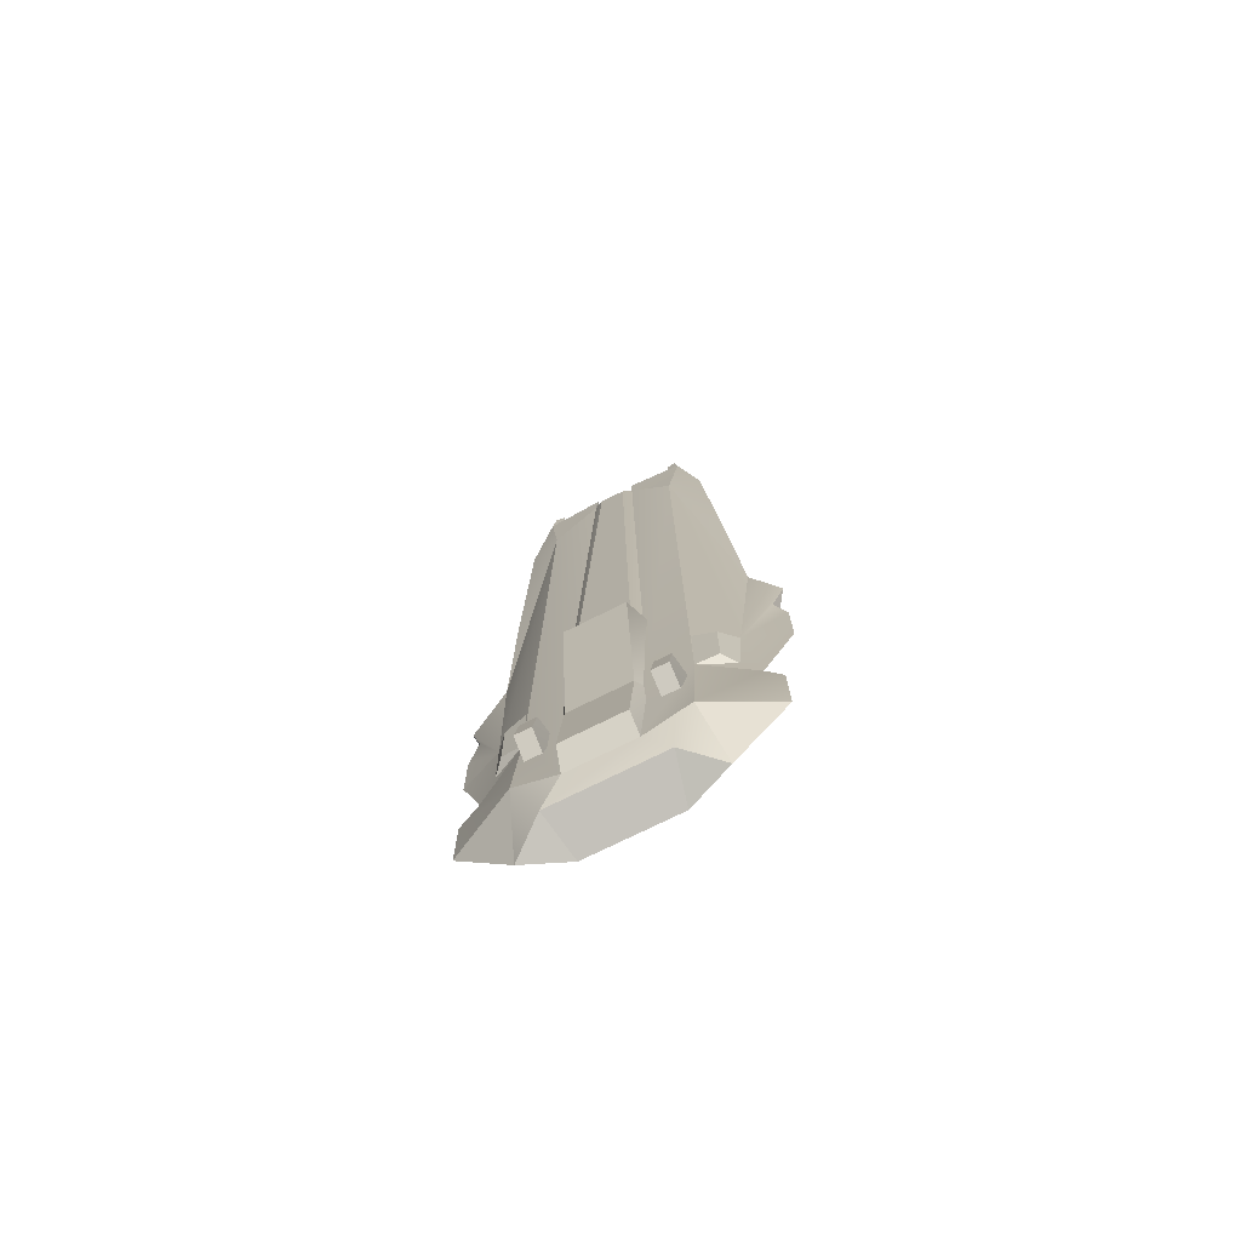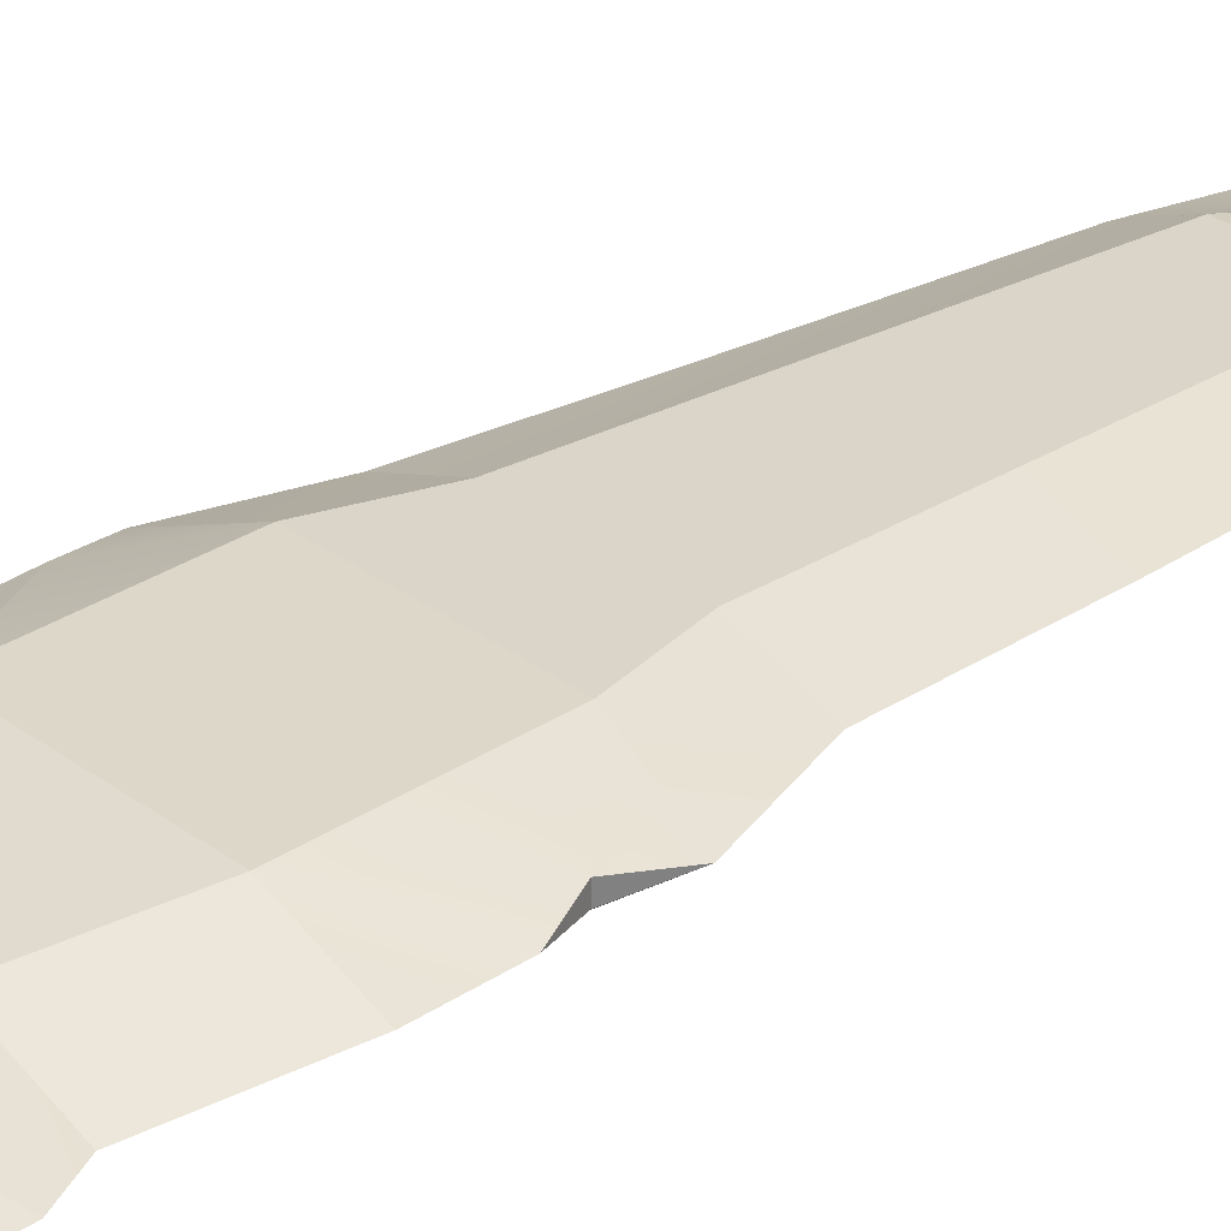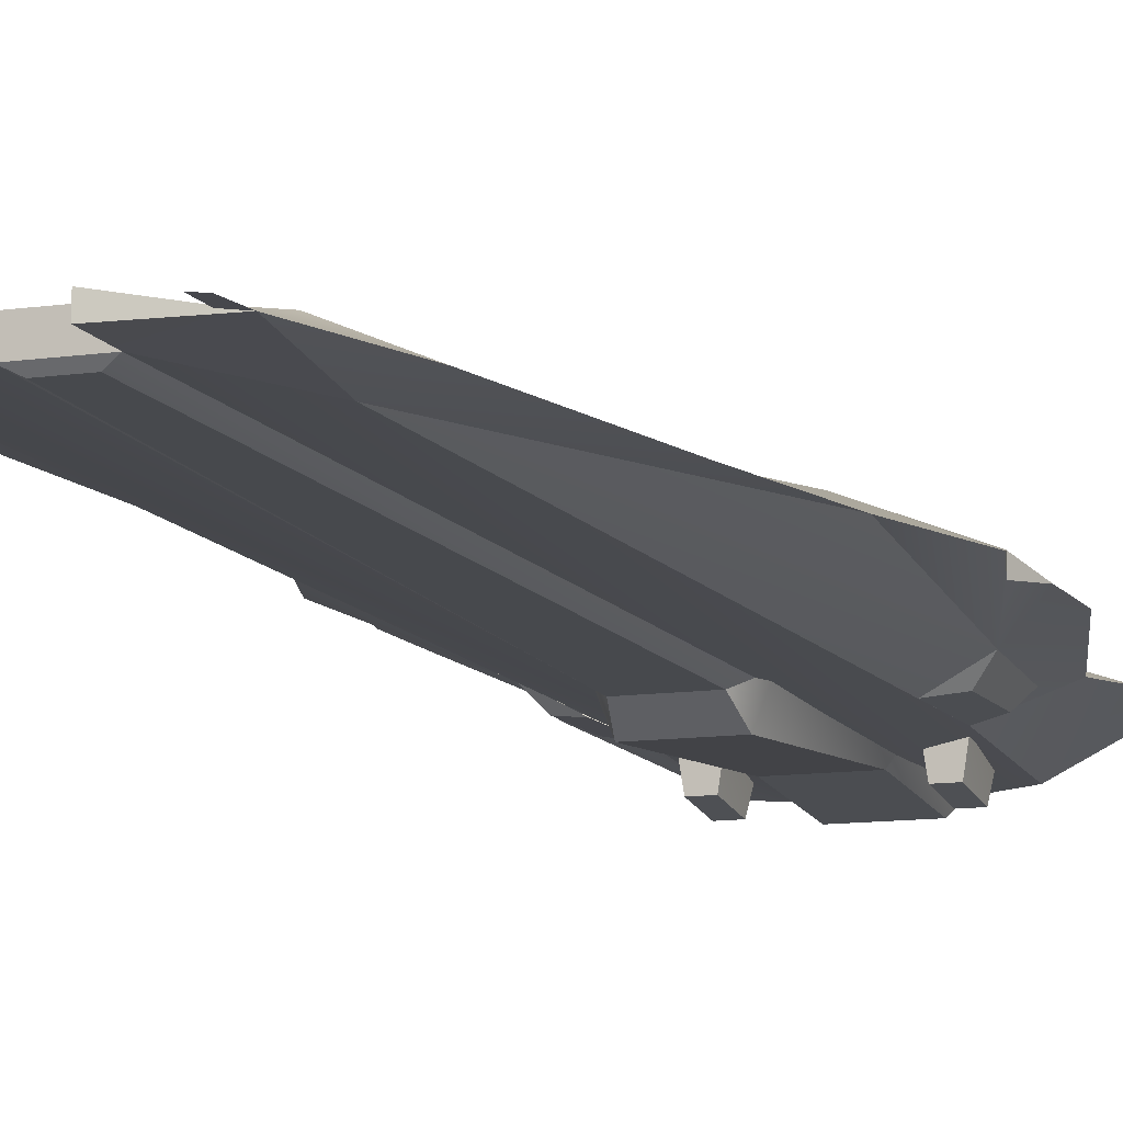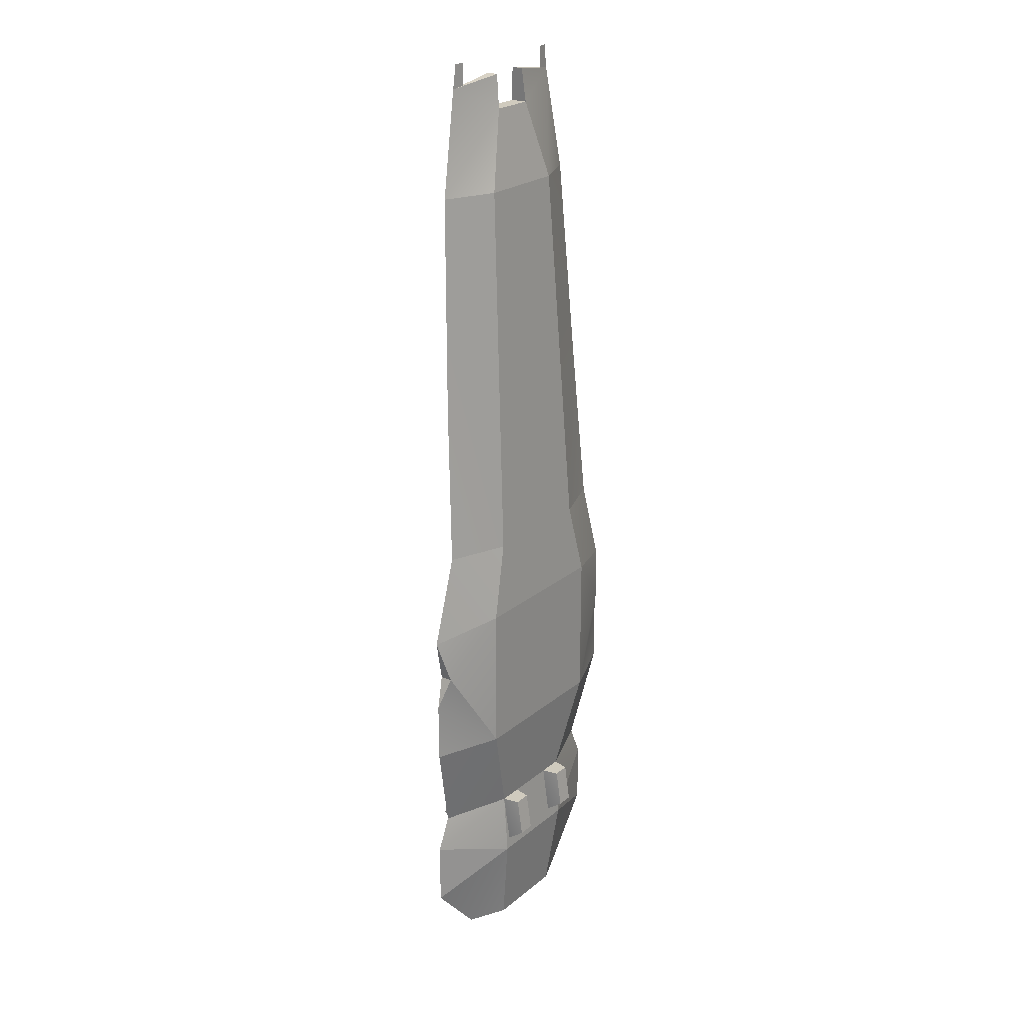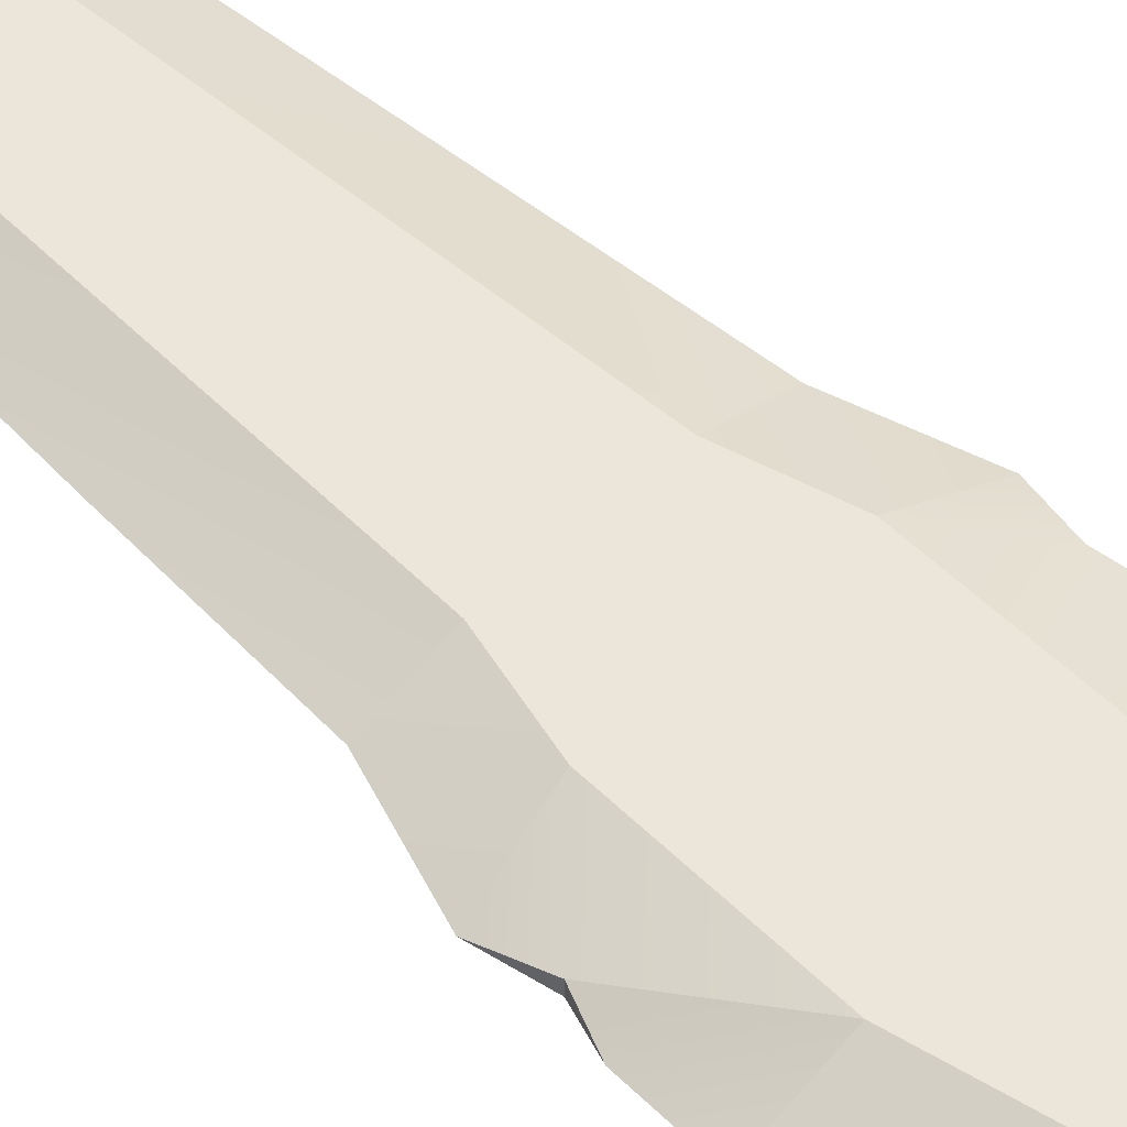
<metadata>
{"format":"obj","ext":"obj","renderer":"f3d","projection":"perspective","resolution":1024,"background":"white","views":[{"elev":-74.4,"azim":26.4,"up":"+Z"},{"elev":30.9,"azim":-133.6,"up":"+Y"},{"elev":-10.8,"azim":20.3,"up":"+Y"},{"elev":23.4,"azim":126.6,"up":"+Z"},{"elev":54.4,"azim":135.8,"up":"+Y"}]}
</metadata>
<code>
v  129.2 15.47 -398.3
v  48.07 44.79 -367.5
v  129.1 15.47 -336.6
v  76.53 51.88 -71.66
v  141.8 26.56 -82.85
v  130.8 35.18 -124.7
v  80.08 18.44 -453.9
v  49.86 -5.499 -444.4
v  40.68 33.63 -457.3
v  44.25 27.3 356.8
v  93.07 6.246 356.8
v  58.23 47.73 0.7011
v  106.4 16.99 151.7
v  115.2 26.64 1.084
v  69.9 -14.16 -398.3
v  29.73 -14.71 -420.8
v  69.9 -5.423 -285.6
v  114.5 15.47 -305.2
v  102.9 12.49 -211.2
v  48.07 40.44 -305.2
v  63.01 -2.362 356.8
v  73.33 2.328 455.1
v  21.26 15.72 431.1
v  20.71 0.1387 431.1
v  19.55 12.32 462.7
v  19.55 1.33 462.7
v  140.9 26.73 -213.1
v  130.8 23.49 -124.7
v  140.9 26.63 -155.2
v  -76.62 51.88 -213.1
v  76.62 51.88 -213.1
v  -48.07 40.44 -305.2
v  -20.72 0.1297 431.1
v  -63.01 -2.362 356.8
v  -29.73 -14.71 -420.8
v  -69.9 -14.16 -398.3
v  -69.9 -5.423 -285.6
v  -115.2 26.64 1.084
v  -106.4 17.02 151.3
v  -58.24 47.73 0.6479
v  -44.25 27.3 356.8
v  -93.07 6.246 356.8
v  -114.5 15.47 -305.2
v  -140.9 26.73 -213.1
v  -80.08 18.44 -453.9
v  -40.68 33.63 -457.3
v  -49.86 -5.499 -444.4
v  -129.2 15.47 -398.3
v  -129.1 15.47 -336.6
v  -48.07 44.79 -367.5
v  -102.9 12.49 -211.2
v  -73.33 2.328 455.1
v  -21.26 15.72 431.1
v  -19.55 12.32 462.7
v  -130.8 35.18 -124.7
v  -140.9 26.63 -155.2
v  -76.53 51.88 -71.66
v  -141.8 26.56 -82.85
v  -130.8 23.49 -124.7
v  -19.55 1.33 462.7
v  12.03 -4.281 426.9
v  -12.03 -4.281 426.9
v  37.85 -5.423 -305.2
v  27.86 -27.49 -394.6
v  28.01 -18.96 -304
v  37.85 -5.423 -125.6
v  28.01 -30.22 -125.6
v  24.2 -15.57 -105.5
v  -37.85 -5.423 -125.6
v  -24.2 -15.57 -105.5
v  -28.01 -18.96 -304
v  -28.01 -30.22 -125.6
v  -27.86 -27.49 -394.6
v  -37.85 -5.423 -305.2
v  102.9 12.49 -285.6
v  89.67 -2.189 -277.1
v  89.67 -2.189 -219.7
v  69.9 -5.423 -211.2
v  -69.9 -5.423 -211.2
v  -89.67 -2.189 -219.7
v  -69.9 -5.423 -285.6
v  -89.67 -2.189 -277.1
v  -102.9 12.49 -285.6
v  60.83 3.855 449.3
v  60.83 3.855 477.6
v  73.33 2.328 455.1
v  69.87 2.701 477.6
v  61.12 -31.24 -342.3
v  61.12 -25.7 -305.2
v  46.35 -31.23 -342.3
v  46.35 -25.7 -305.2
v  43.19 -5.423 -305.2
v  64.29 -5.423 -305.2
v  61.12 -14 -354.5
v  46.35 -13.9 -354.5
v  -46.35 -25.7 -305.2
v  -61.12 -25.7 -305.2
v  -46.35 -31.23 -342.3
v  -61.12 -31.24 -342.3
v  -46.35 -13.9 -354.5
v  -43.19 -5.423 -305.2
v  -64.29 -5.423 -305.2
v  -61.12 -14 -354.5
v  28.07 61.66 -342.3
v  28.07 56.12 -305.2
v  44.54 61.66 -342.3
v  44.54 56.12 -305.2
v  44.54 44.79 -354.5
v  28.07 44.79 -354.5
v  24.54 40.44 -305.2
v  -28.07 61.66 -342.3
v  -44.54 61.66 -342.3
v  -28.07 56.12 -305.2
v  -44.54 56.12 -305.2
v  -44.54 44.79 -354.5
v  -28.07 44.79 -354.5
v  -24.54 40.44 -305.2
v  -60.83 3.855 449.3
v  -60.83 3.855 477.6
v  -69.87 2.701 477.6
g Hgn_BattleCruiser_LOD2_TEX
f 1 2 3
f 4 5 6
f 7 8 9
f 10 11 12
f 11 13 12
f 12 13 14
f 7 15 8
f 15 16 8
f 17 18 19
f 2 20 3
f 20 18 3
f 21 11 22
f 23 24 25
f 24 26 25
f 19 18 27
f 28 6 5
f 24 16 21
f 15 17 16
f 16 17 21
f 22 25 26
f 1 7 2
f 9 2 7
f 29 6 28
f 14 19 5
f 5 19 28
f 28 19 29
f 19 27 29
f 17 19 21
f 19 14 21
f 30 31 32
f 20 32 31
f 33 34 35
f 36 35 37
f 35 34 37
f 38 39 40
f 40 39 41
f 39 42 41
f 32 43 30
f 44 30 43
f 45 46 47
f 48 49 50
f 50 49 32
f 49 43 32
f 43 37 51
f 42 52 41
f 41 52 53
f 52 54 53
f 55 30 56
f 44 56 30
f 8 16 47
f 16 35 47
f 55 57 30
f 57 55 58
f 51 44 43
f 48 50 45
f 46 45 50
f 38 58 51
f 58 59 51
f 59 56 51
f 44 51 56
f 23 53 24
f 53 33 24
f 50 2 46
f 9 46 2
f 38 34 39
f 39 34 42
f 36 48 45
f 53 54 33
f 33 54 60
f 59 58 55
f 2 50 20
f 50 32 20
f 60 54 52
f 56 59 55
f 24 33 61
f 33 62 61
f 12 40 10
f 40 41 10
f 31 30 4
f 30 57 4
f 5 4 14
f 4 12 14
f 4 57 12
f 57 40 12
f 58 38 57
f 57 38 40
f 14 13 21
f 21 13 11
f 37 34 51
f 34 38 51
f 31 4 6
f 20 31 18
f 18 31 27
f 6 29 31
f 31 29 27
f 34 33 52
f 33 60 52
f 34 52 42
f 21 22 24
f 22 26 24
f 16 63 64
f 65 64 63
f 63 66 65
f 66 67 65
f 68 67 66
f 66 24 68
f 24 61 68
f 69 70 33
f 33 70 62
f 65 67 71
f 67 72 71
f 35 16 73
f 64 73 16
f 65 71 64
f 71 73 64
f 35 73 74
f 71 74 73
f 72 67 70
f 68 70 67
f 74 71 69
f 71 72 69
f 70 69 72
f 68 61 70
f 61 62 70
f 25 22 23
f 22 11 23
f 10 23 11
f 10 41 23
f 53 23 41
f 7 1 15
f 45 47 36
f 36 47 35
f 37 43 36
f 43 49 36
f 36 49 48
f 17 15 18
f 18 15 3
f 15 1 3
f 75 19 76
f 19 77 76
f 78 77 19
f 17 75 76
f 78 17 77
f 77 17 76
f 79 51 80
f 81 82 83
f 81 79 82
f 80 82 79
f 51 83 80
f 83 82 80
f 84 85 86
f 85 87 86
f 84 86 85
f 86 87 85
f 88 89 90
f 90 89 91
f 92 91 93
f 91 89 93
f 94 93 88
f 89 88 93
f 90 95 88
f 88 95 94
f 95 90 92
f 92 90 91
f 96 97 98
f 98 97 99
f 100 101 98
f 101 96 98
f 101 102 96
f 102 97 96
f 103 99 102
f 97 102 99
f 100 98 103
f 99 103 98
f 104 105 106
f 105 107 106
f 108 109 106
f 109 104 106
f 20 107 110
f 107 105 110
f 109 110 104
f 105 104 110
f 108 106 20
f 107 20 106
f 111 112 113
f 112 114 113
f 115 112 116
f 112 111 116
f 32 117 114
f 117 113 114
f 116 111 117
f 113 117 111
f 115 32 112
f 114 112 32
f 118 52 119
f 52 120 119
f 118 119 52
f 52 119 120
v  49.86 -5.499 -444.4
v  -49.86 -5.499 -444.4
v  40.68 33.63 -457.3
v  -40.68 33.63 -457.3
g thruster
f 121 122 123
f 122 124 123

</code>
